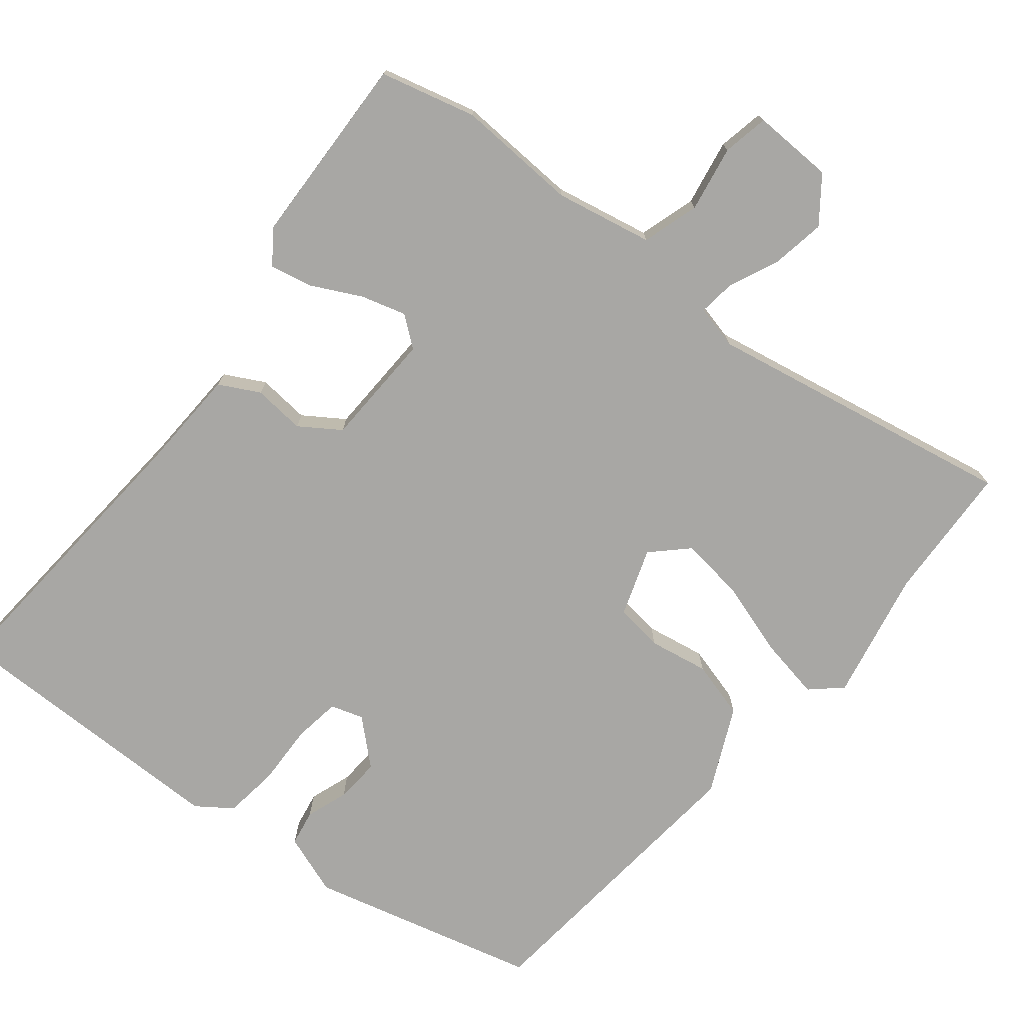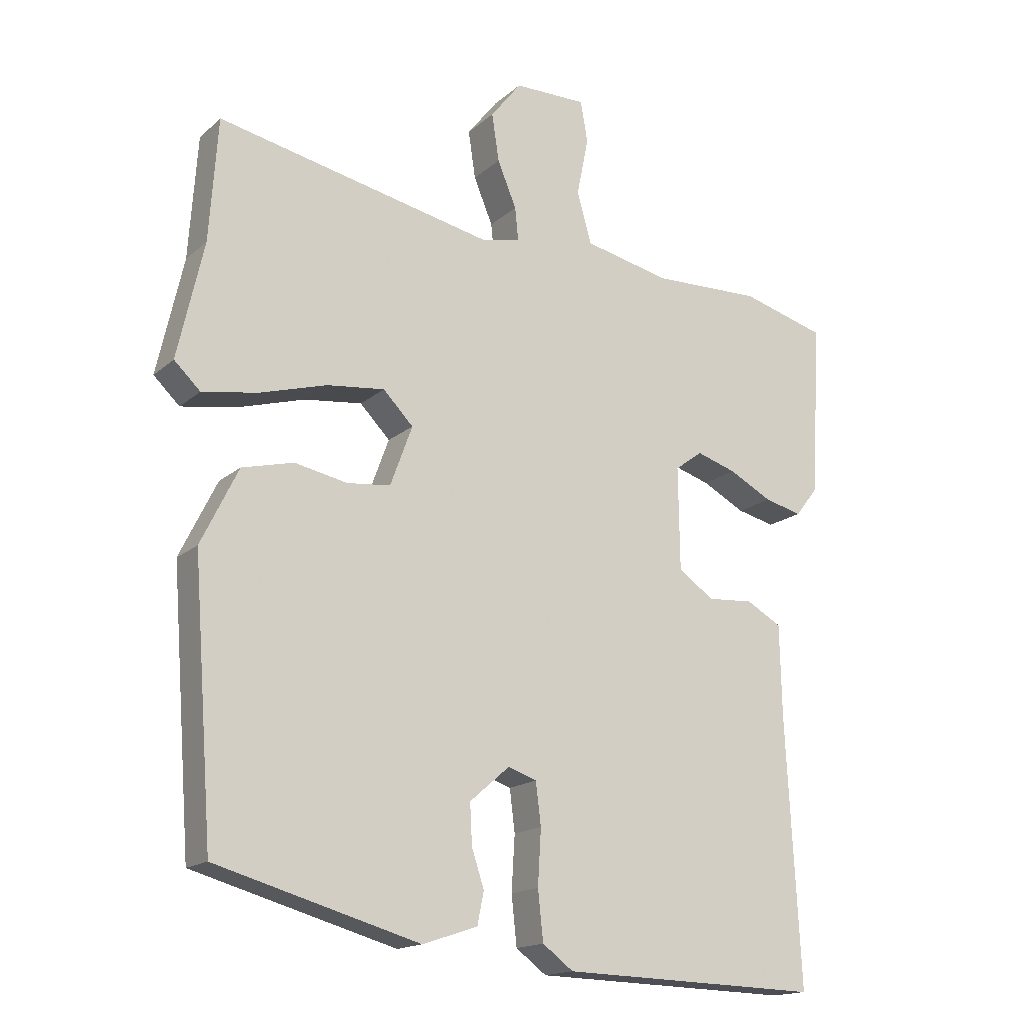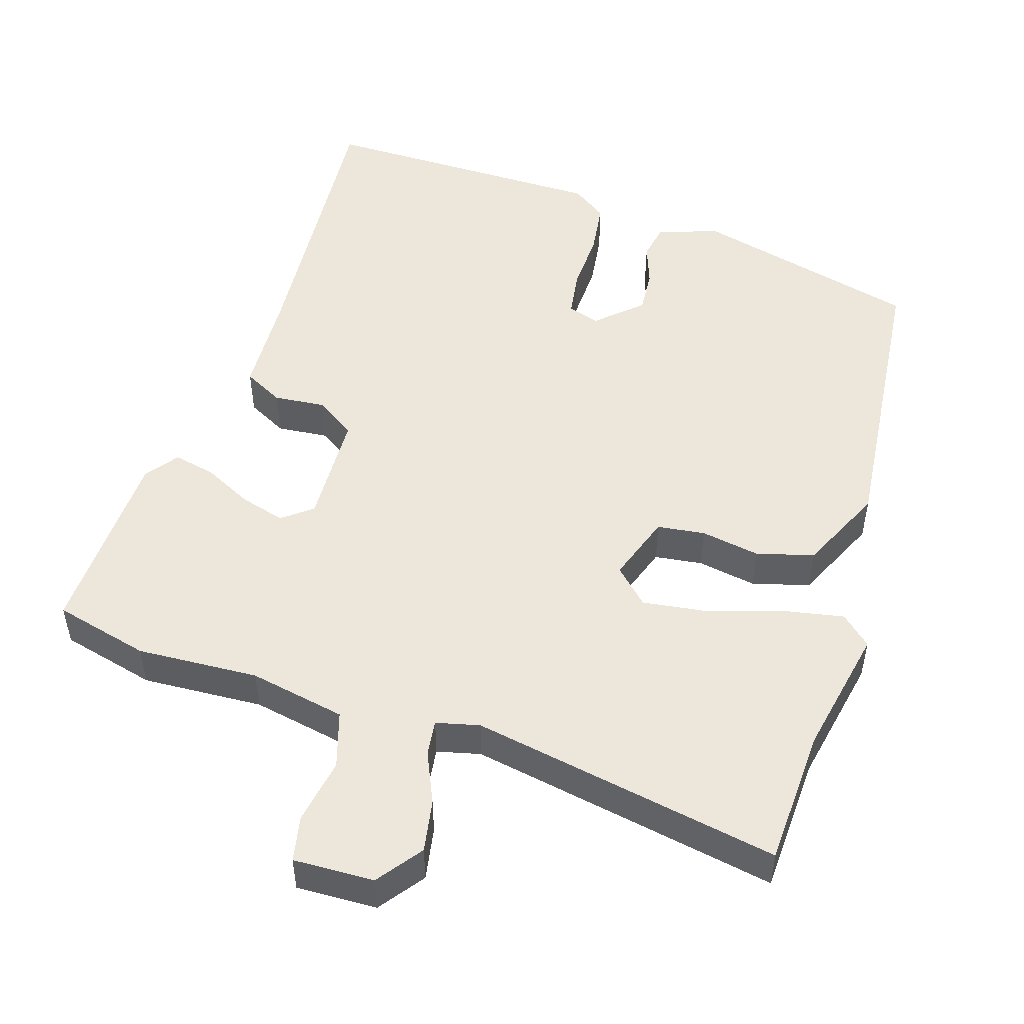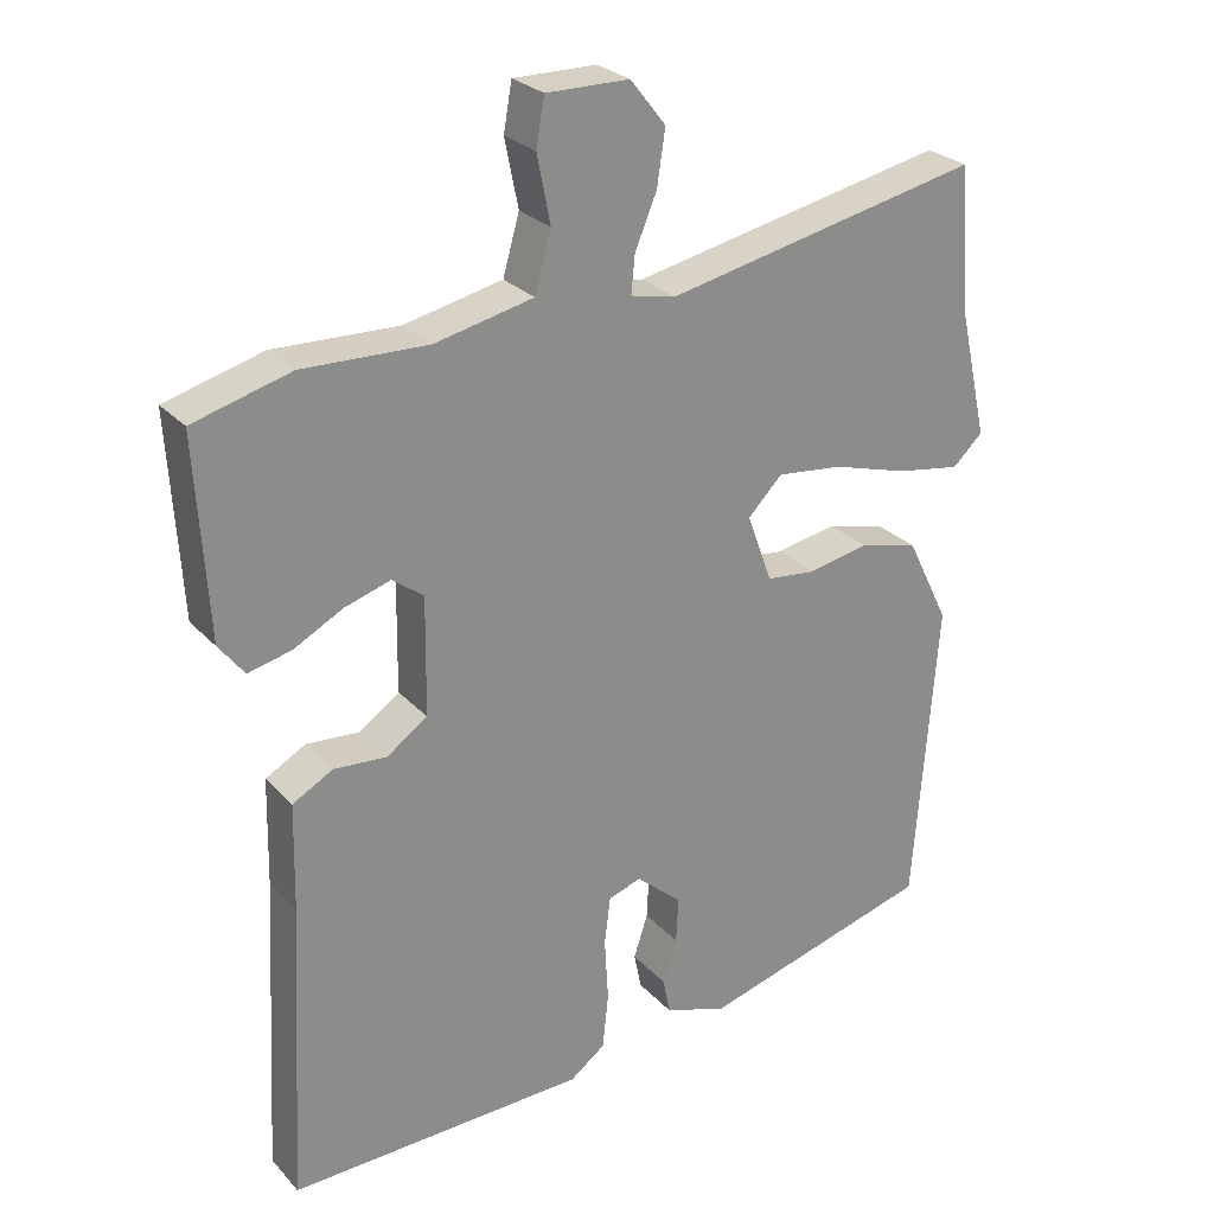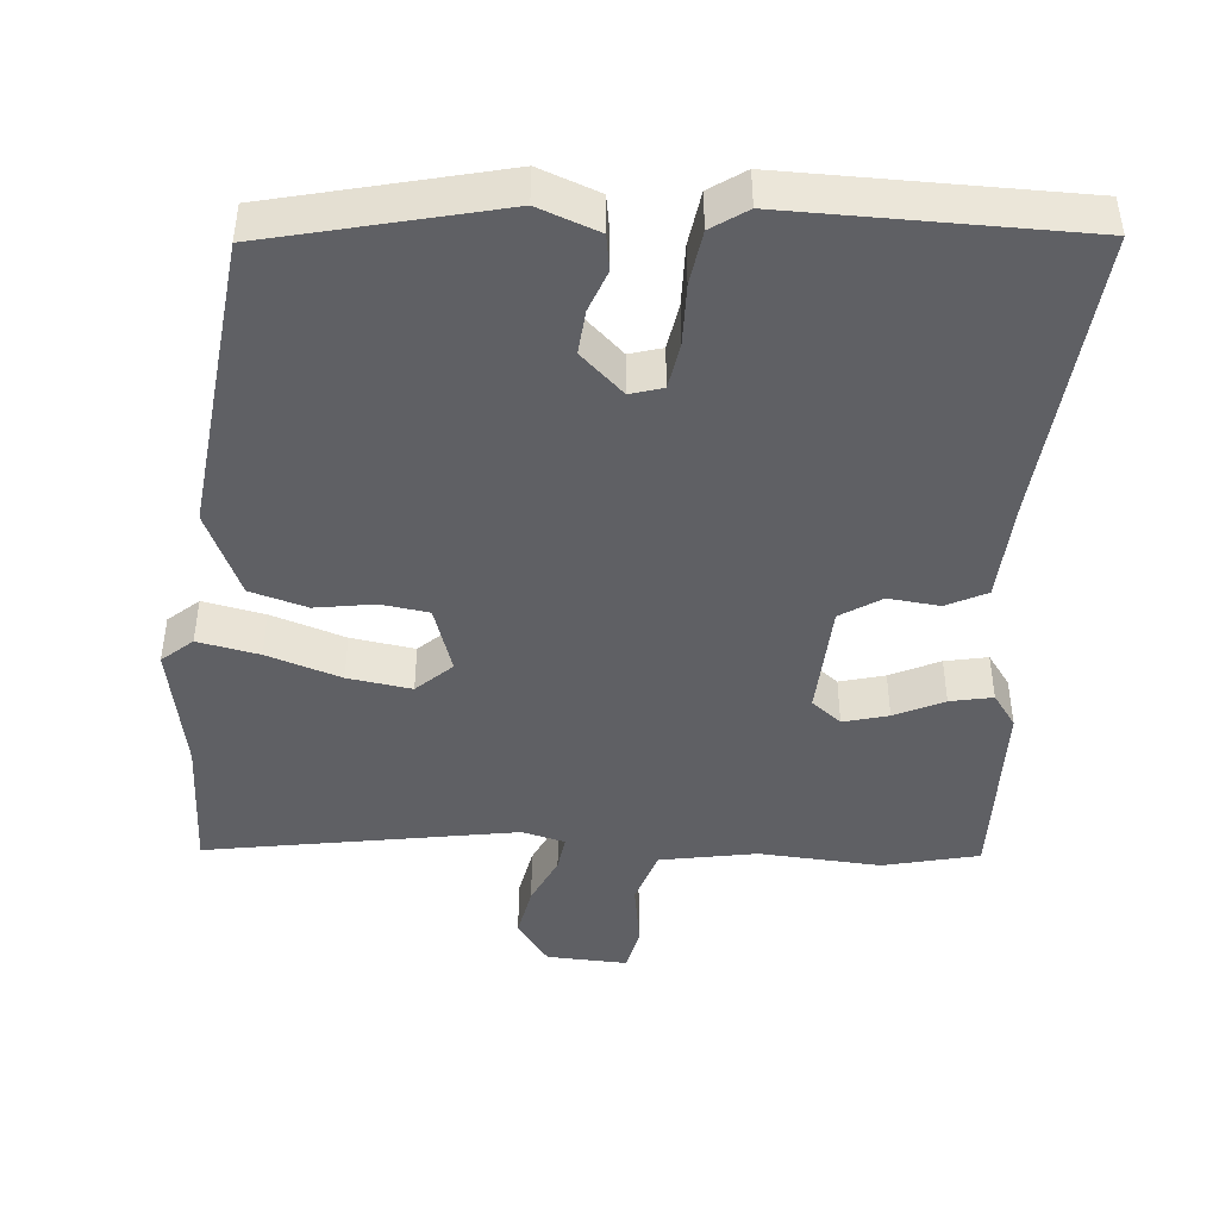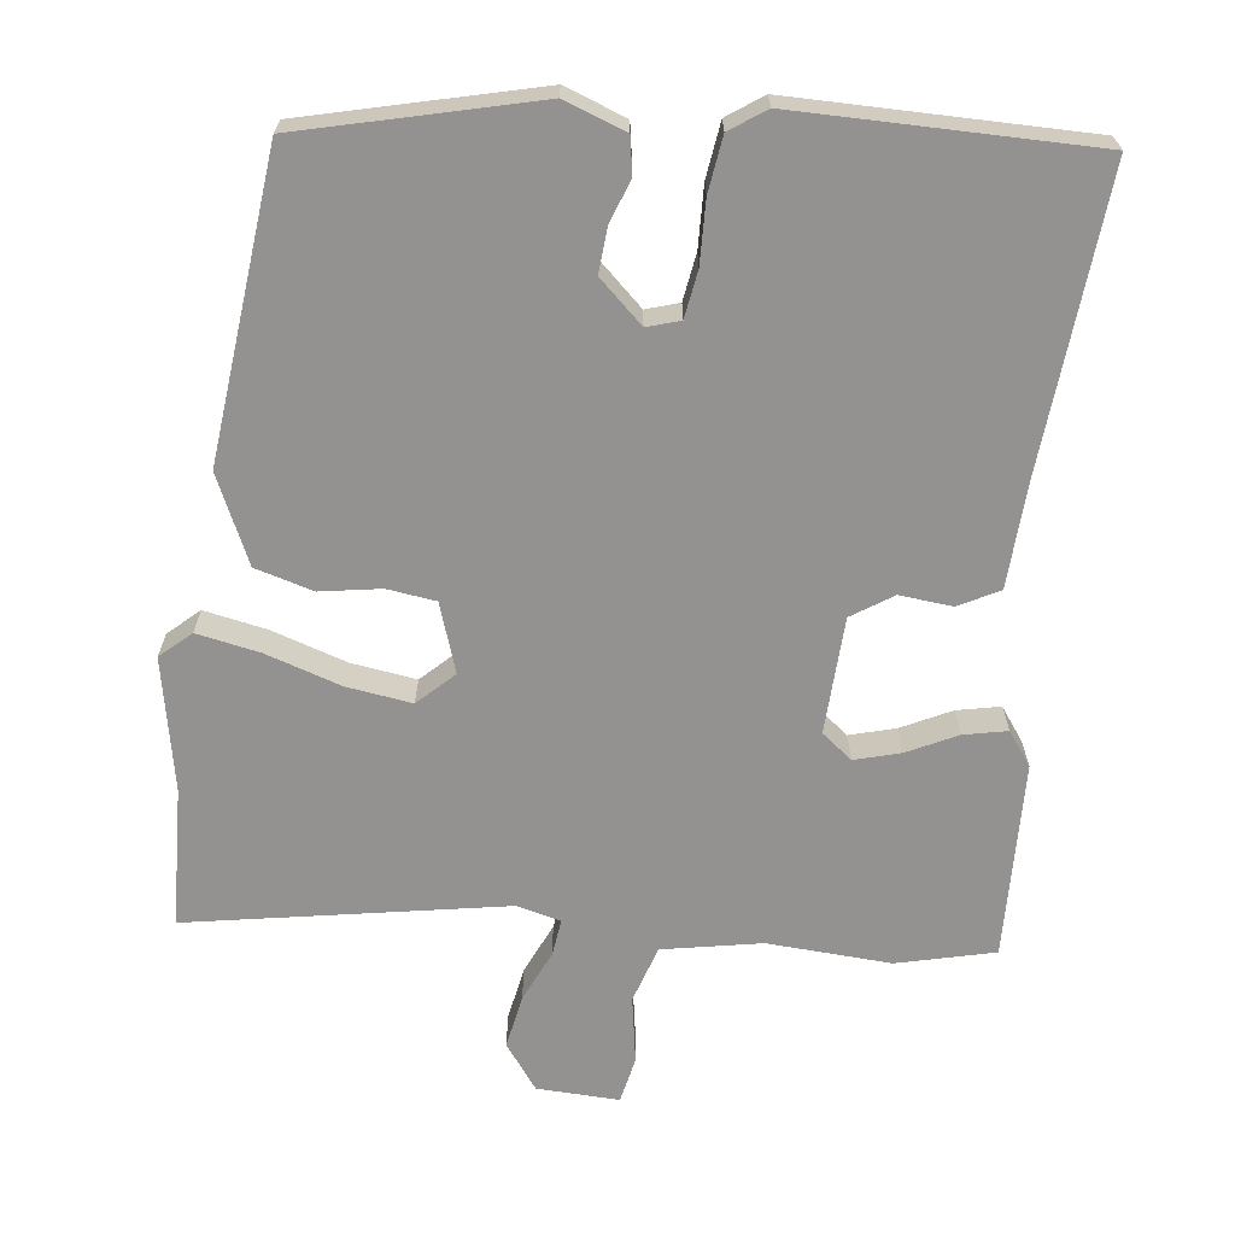
<metadata>
{"format":"obj","ext":"obj","renderer":"f3d","projection":"perspective","resolution":1024,"background":"white","views":[{"elev":-74.6,"azim":-40.1,"up":"+Y"},{"elev":-16.5,"azim":148.9,"up":"+Z"},{"elev":50.5,"azim":16.1,"up":"+Y"},{"elev":26.5,"azim":-32.3,"up":"+Z"},{"elev":-44.6,"azim":173.2,"up":"+Y"},{"elev":-66.5,"azim":171.5,"up":"+Y"}]}
</metadata>
<code>
v 0.493 0.07 0.599
v 0.506 0.07 0.411
v 0.546 0.07 0.233
v 0.506 0.07 0.195
v 0.421 0.07 0.209
v 0.318 0.07 0.239
v 0.23 0.07 0.249
v 0.184 0.07 0.202
v 0.218 0.07 0.11
v 0.284 0.07 0.103
v 0.365 0.07 0.119
v 0.444 0.07 0.099
v 0.501 0.07 -0.017
v 0.47 0.07 -0.428
v 0.159 0.07 -0.515
v 0.075 0.07 -0.487
v 0.065 0.07 -0.438
v 0.084 0.07 -0.38
v 0.087 0.07 -0.319
v 0.026 0.07 -0.266
v -0.018 0.07 -0.281
v -0.026 0.07 -0.345
v -0.021 0.07 -0.429
v -0.029 0.07 -0.504
v -0.076 0.07 -0.539
v -0.475 0.07 -0.55
v -0.454 0.07 -0.148
v -0.451 0.07 -0.005
v -0.397 0.07 0.025
v -0.326 0.07 0.02
v -0.272 0.07 0.058
v -0.27 0.07 0.215
v -0.312 0.07 0.246
v -0.373 0.07 0.227
v -0.439 0.07 0.192
v -0.497 0.07 0.178
v -0.531 0.07 0.222
v -0.547 0.07 0.487
v -0.417 0.07 0.523
v -0.25 0.07 0.518
v -0.118 0.07 0.547
v -0.096 0.07 0.625
v -0.114 0.07 0.715
v -0.103 0.07 0.778
v 0.008 0.07 0.777
v 0.055 0.07 0.717
v 0.044 0.07 0.644
v 0.015 0.07 0.574
v 0.01 0.07 0.524
v 0.07 0.07 0.511
v 0.493 0 0.599
v 0.506 0 0.411
v 0.546 0 0.233
v 0.506 0 0.195
v 0.421 0 0.209
v 0.318 0 0.239
v 0.23 0 0.249
v 0.184 0 0.202
v 0.218 0 0.11
v 0.284 0 0.103
v 0.365 0 0.119
v 0.444 0 0.099
v 0.501 0 -0.017
v 0.47 0 -0.428
v 0.159 0 -0.515
v 0.075 0 -0.487
v 0.065 0 -0.438
v 0.084 0 -0.38
v 0.087 0 -0.319
v 0.026 0 -0.266
v -0.018 0 -0.281
v -0.026 0 -0.345
v -0.021 0 -0.429
v -0.029 0 -0.504
v -0.076 0 -0.539
v -0.475 0 -0.55
v -0.454 0 -0.148
v -0.451 0 -0.005
v -0.397 0 0.025
v -0.326 0 0.02
v -0.272 0 0.058
v -0.27 0 0.215
v -0.312 0 0.246
v -0.373 0 0.227
v -0.439 0 0.192
v -0.497 0 0.178
v -0.531 0 0.222
v -0.547 0 0.487
v -0.417 0 0.523
v -0.25 0 0.518
v -0.118 0 0.547
v -0.096 0 0.625
v -0.114 0 0.715
v -0.103 0 0.778
v 0.008 0 0.777
v 0.055 0 0.717
v 0.044 0 0.644
v 0.015 0 0.574
v 0.01 0 0.524
v 0.07 0 0.511
f 45 46 47 48
f 45 48 49
f 42 43 44 45
f 41 42 45 49
f 40 41 49 50
f 38 39 40
f 37 38 40 50
f 34 35 36 37
f 33 34 37 50
f 27 28 29 30
f 27 30 31
f 26 27 31
f 25 26 31
f 22 23 24 25
f 21 22 25 31
f 20 21 31 32
f 15 16 17 18
f 15 18 19
f 14 15 19
f 10 11 12 13
f 9 10 13 14
f 3 4 5 6
f 2 3 6 7
f 1 2 7
f 32 33 50 1
f 9 14 19 20
f 8 9 20 32
f 1 7 8 32
f 98 97 96 95
f 99 98 95
f 95 94 93 92
f 99 95 92 91
f 100 99 91 90
f 90 89 88
f 100 90 88 87
f 87 86 85 84
f 100 87 84 83
f 80 79 78 77
f 81 80 77
f 81 77 76
f 81 76 75
f 75 74 73 72
f 81 75 72 71
f 82 81 71 70
f 68 67 66 65
f 69 68 65
f 69 65 64
f 63 62 61 60
f 64 63 60 59
f 56 55 54 53
f 57 56 53 52
f 57 52 51
f 51 100 83 82
f 70 69 64 59
f 82 70 59 58
f 82 58 57 51
f 1 51 52 2
f 2 52 53 3
f 3 53 54 4
f 4 54 55 5
f 5 55 56 6
f 6 56 57 7
f 7 57 58 8
f 8 58 59 9
f 9 59 60 10
f 10 60 61 11
f 11 61 62 12
f 12 62 63 13
f 13 63 64 14
f 14 64 65 15
f 15 65 66 16
f 16 66 67 17
f 17 67 68 18
f 18 68 69 19
f 19 69 70 20
f 20 70 71 21
f 21 71 72 22
f 22 72 73 23
f 23 73 74 24
f 24 74 75 25
f 25 75 76 26
f 26 76 77 27
f 27 77 78 28
f 28 78 79 29
f 29 79 80 30
f 30 80 81 31
f 31 81 82 32
f 32 82 83 33
f 33 83 84 34
f 34 84 85 35
f 35 85 86 36
f 36 86 87 37
f 37 87 88 38
f 38 88 89 39
f 39 89 90 40
f 40 90 91 41
f 41 91 92 42
f 42 92 93 43
f 43 93 94 44
f 44 94 95 45
f 45 95 96 46
f 46 96 97 47
f 47 97 98 48
f 48 98 99 49
f 49 99 100 50
f 50 100 51 1

</code>
